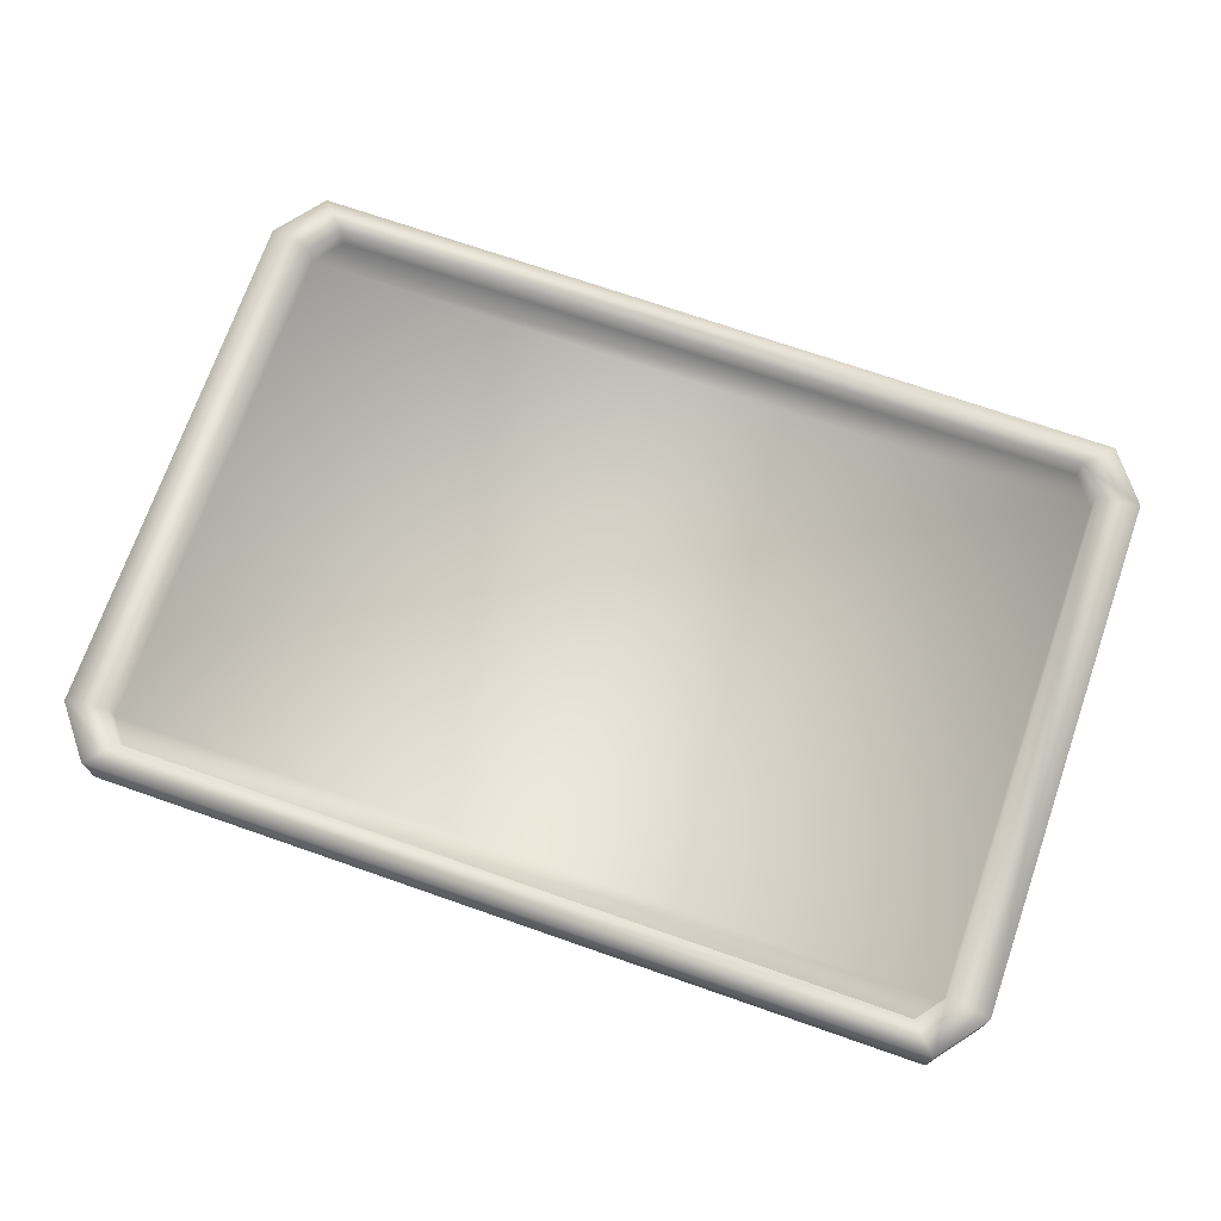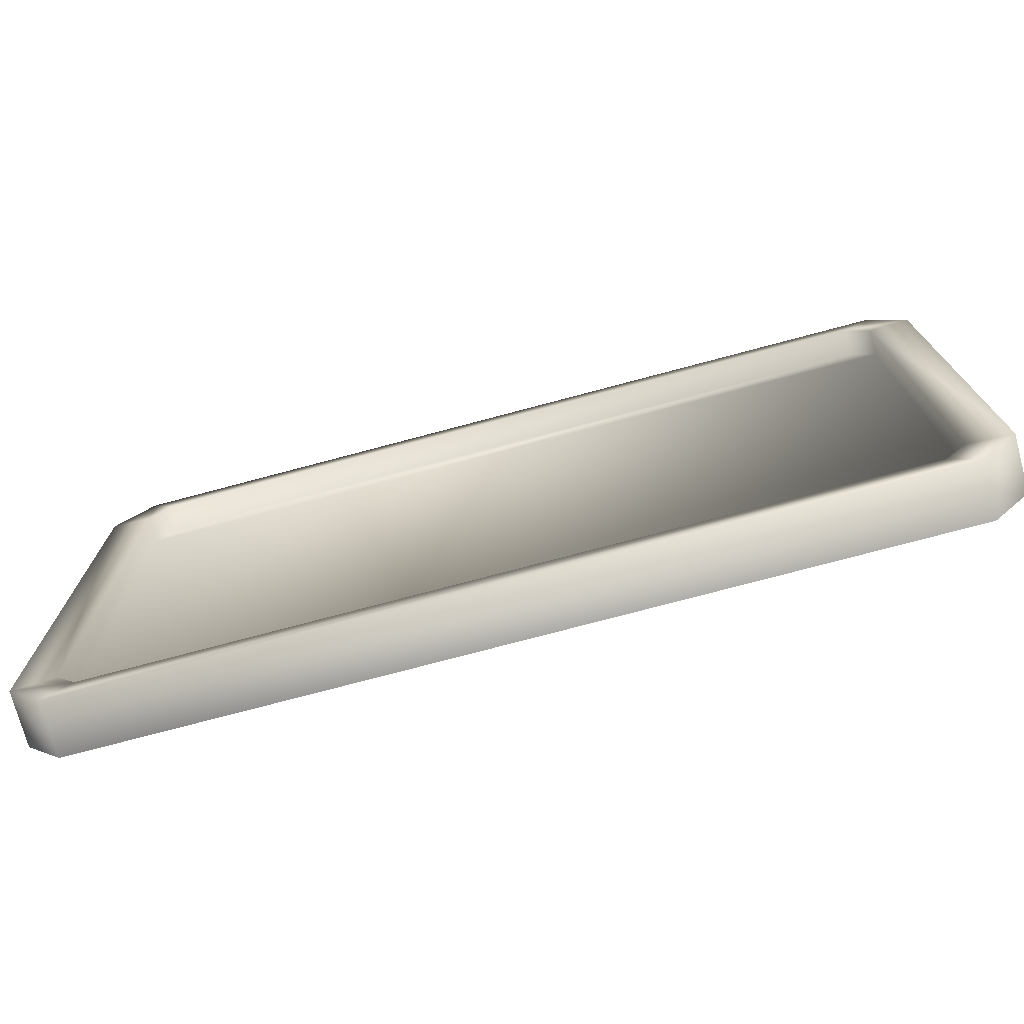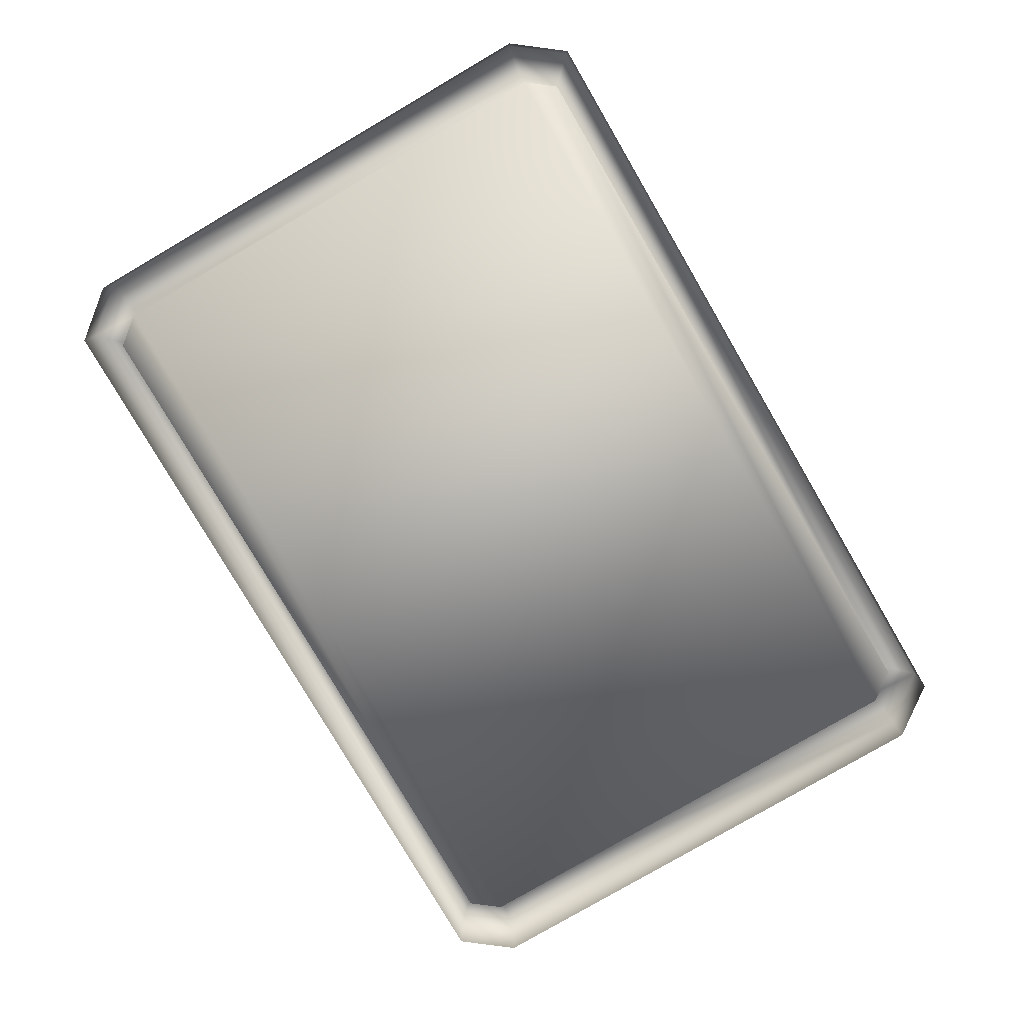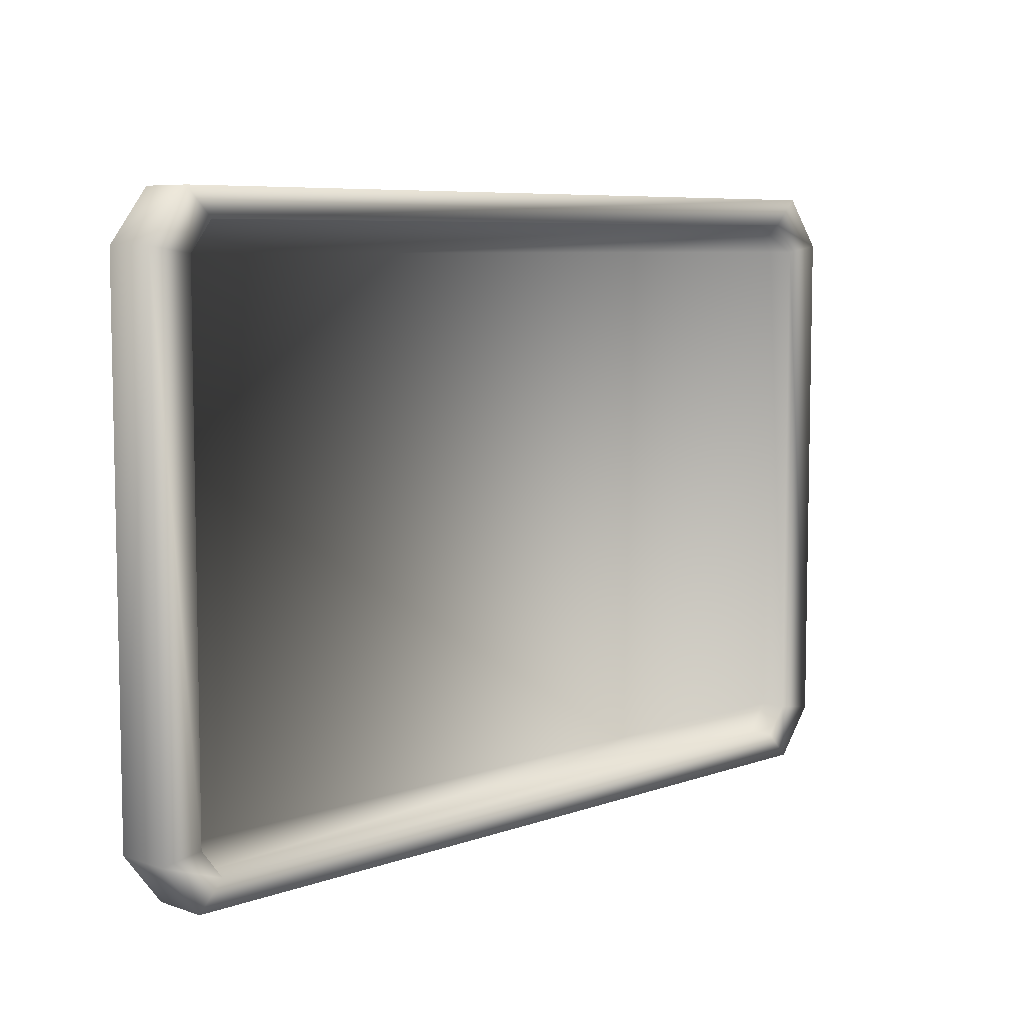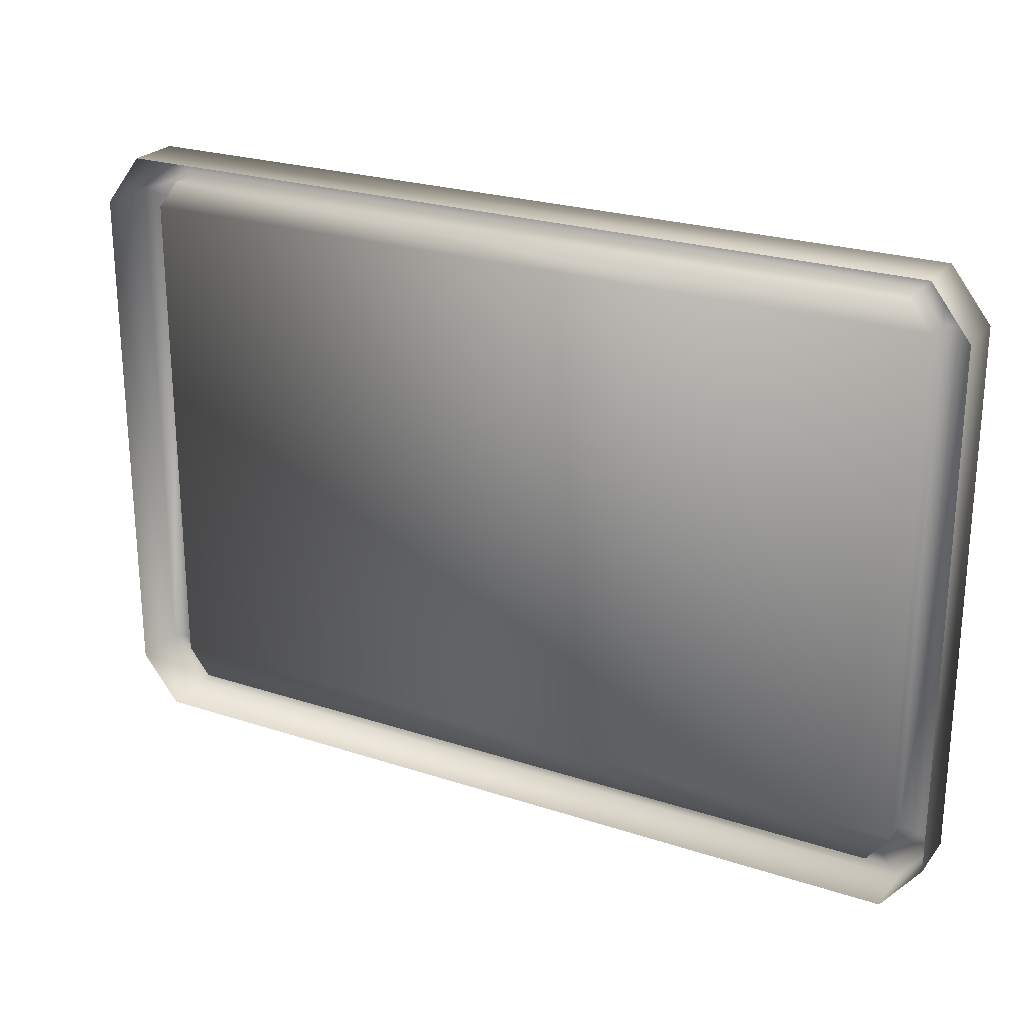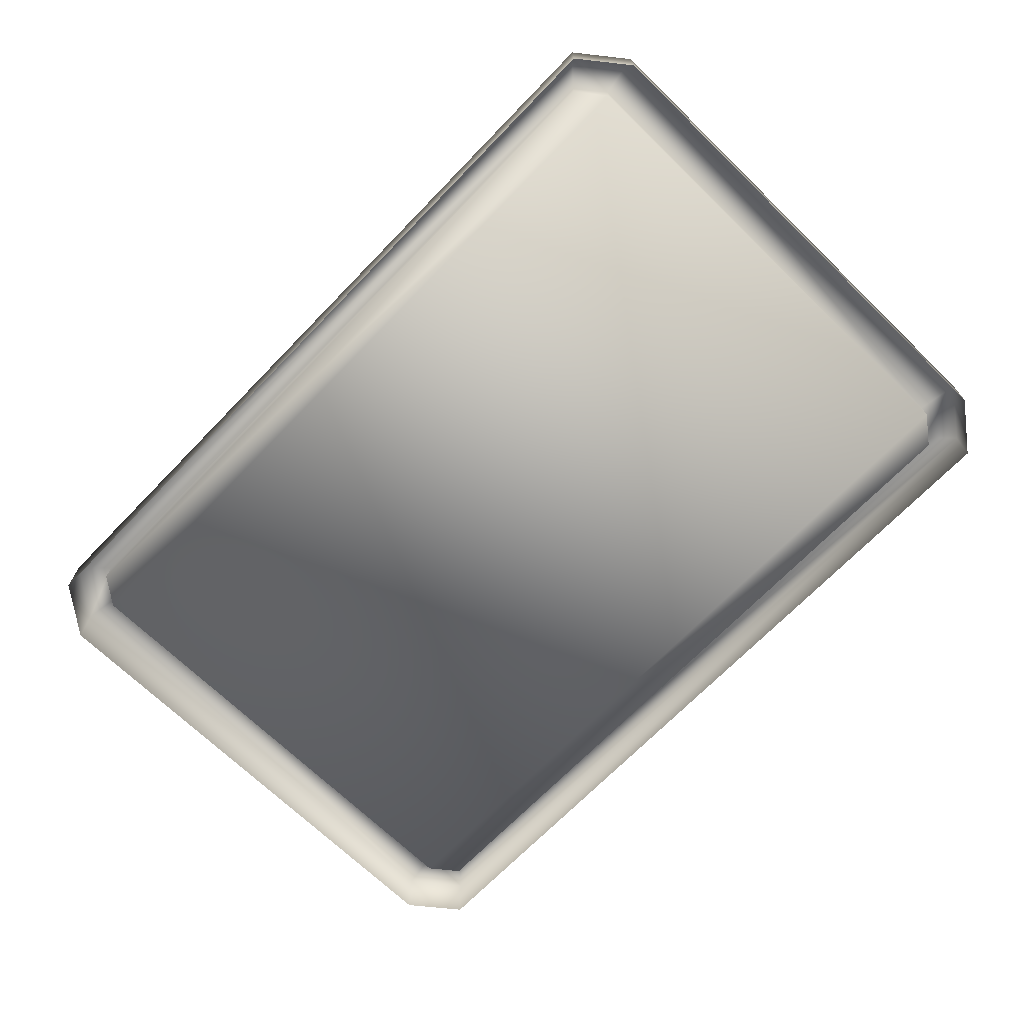
<metadata>
{"format":"obj","ext":"obj","renderer":"f3d","projection":"perspective","resolution":1024,"background":"white","views":[{"elev":71.6,"azim":-160.8,"up":"+Y"},{"elev":-74.2,"azim":-165.0,"up":"+Z"},{"elev":-79.3,"azim":-59.7,"up":"+Y"},{"elev":7.0,"azim":134.3,"up":"+Z"},{"elev":24.2,"azim":28.5,"up":"+Z"},{"elev":-69.6,"azim":45.9,"up":"+Y"}]}
</metadata>
<code>
o PanelType2Right_Cube.1124
v -0.9282 -0.001859 -0.6986
v -0.9282 0.1211 -0.6986
v 0.9282 0.1211 -0.6986
v 0.9282 -0.001859 -0.6986
v -0.9282 -0.00186 0.6986
v -0.9282 0.1211 0.6986
v 0.9282 0.1211 0.6986
v 0.9282 -0.00186 0.6986
v -1.015 -0.00186 0.586
v -1.015 0.1211 0.586
v 1.015 0.1211 0.586
v 1.015 -0.00186 0.586
v -1.015 0.1211 -0.5874
v 1.015 0.1211 -0.5874
v 1.015 -0.001859 -0.5874
v -1.015 -0.001859 -0.5874
v -0.9201 0.1211 -0.5726
v -0.8699 0.1211 -0.6369
v -0.8696 0.1211 0.6369
v 0.8696 0.1211 0.6369
v 0.9201 0.1211 -0.5726
v 0.8699 0.1211 -0.6369
v -0.9201 0.1211 0.5714
v 0.9201 0.1211 0.5714
v -0.9201 0.06067 -0.5726
v -0.8699 0.06067 -0.6369
v -0.8696 0.06067 0.6369
v 0.8696 0.06067 0.6369
v 0.9201 0.06067 -0.5726
v 0.8699 0.06067 -0.6369
v -0.9201 0.06067 0.5714
v 0.9201 0.06067 0.5714
f 16 13 2 1
f 20 24 32 28
f 14 15 4 3
f 1 2 3 4
f 8 7 6 5
f 5 6 10 9
f 17 23 31 25
f 7 8 12 11
f 9 10 13 16
f 24 21 29 32
f 11 12 15 14
f 17 18 2 13
f 20 19 6 7
f 22 21 14 3
f 18 22 3 2
f 19 23 10 6
f 24 20 7 11
f 23 17 13 10
f 21 24 11 14
f 25 29 30 26
f 27 28 32 31
f 31 32 29 25
f 23 19 27 31
f 22 18 26 30
f 21 22 30 29
f 19 20 28 27
f 18 17 25 26

</code>
